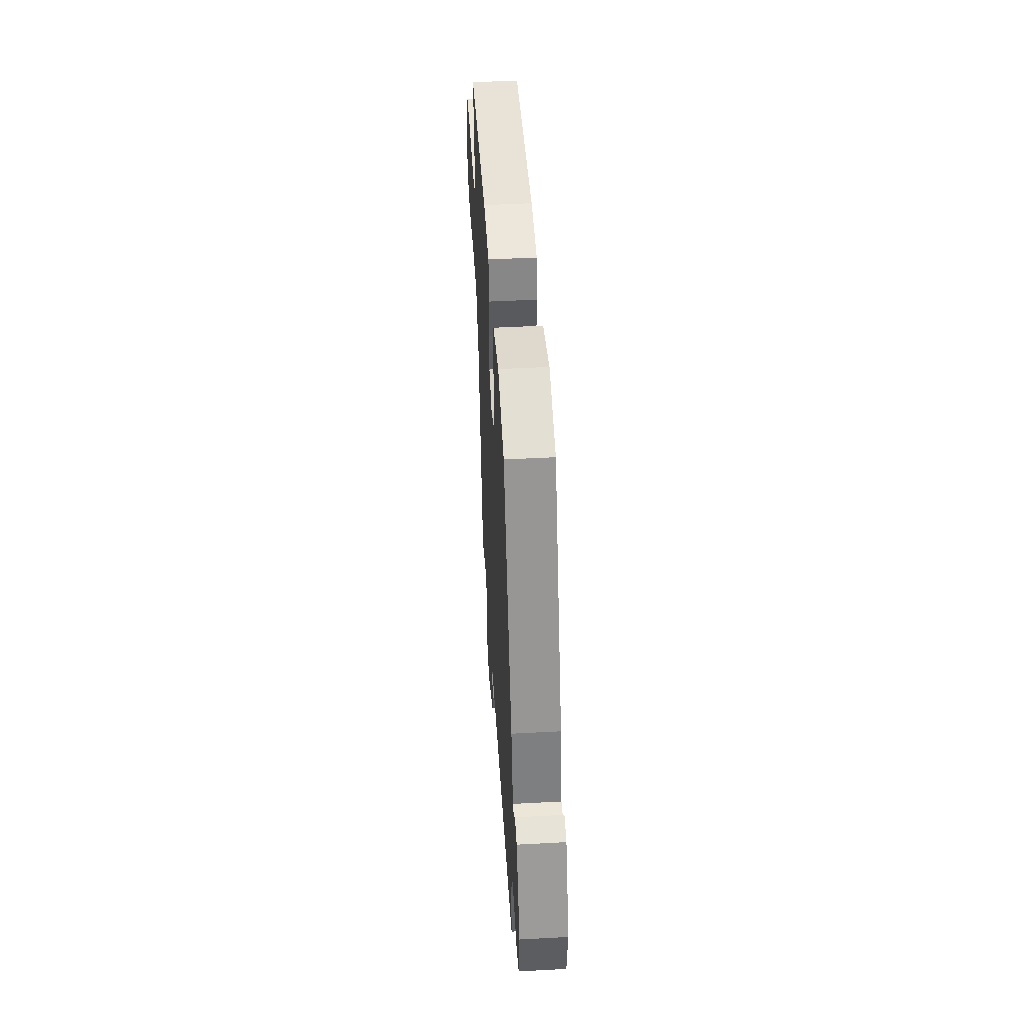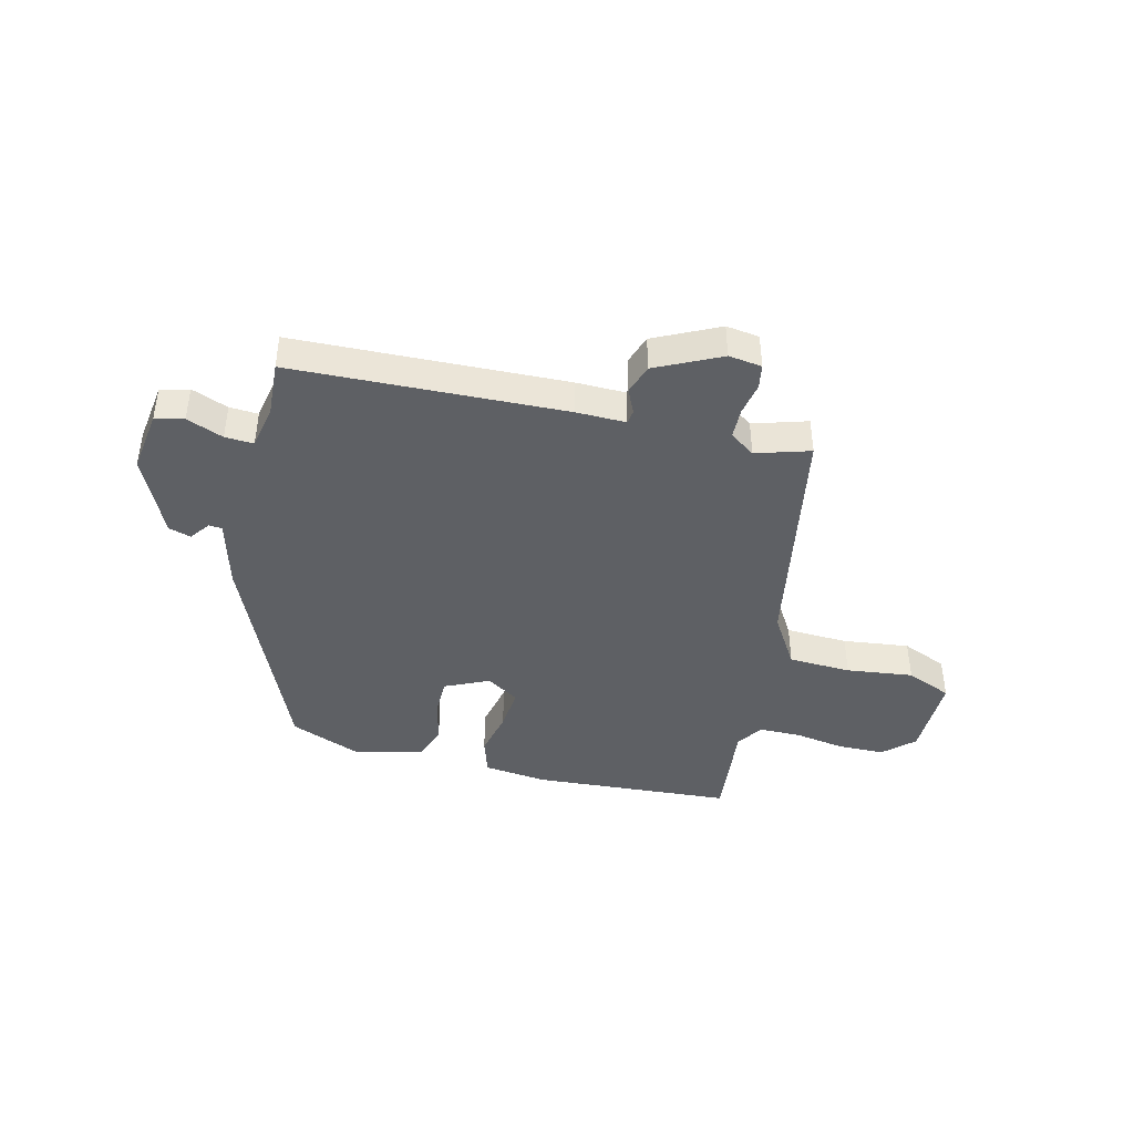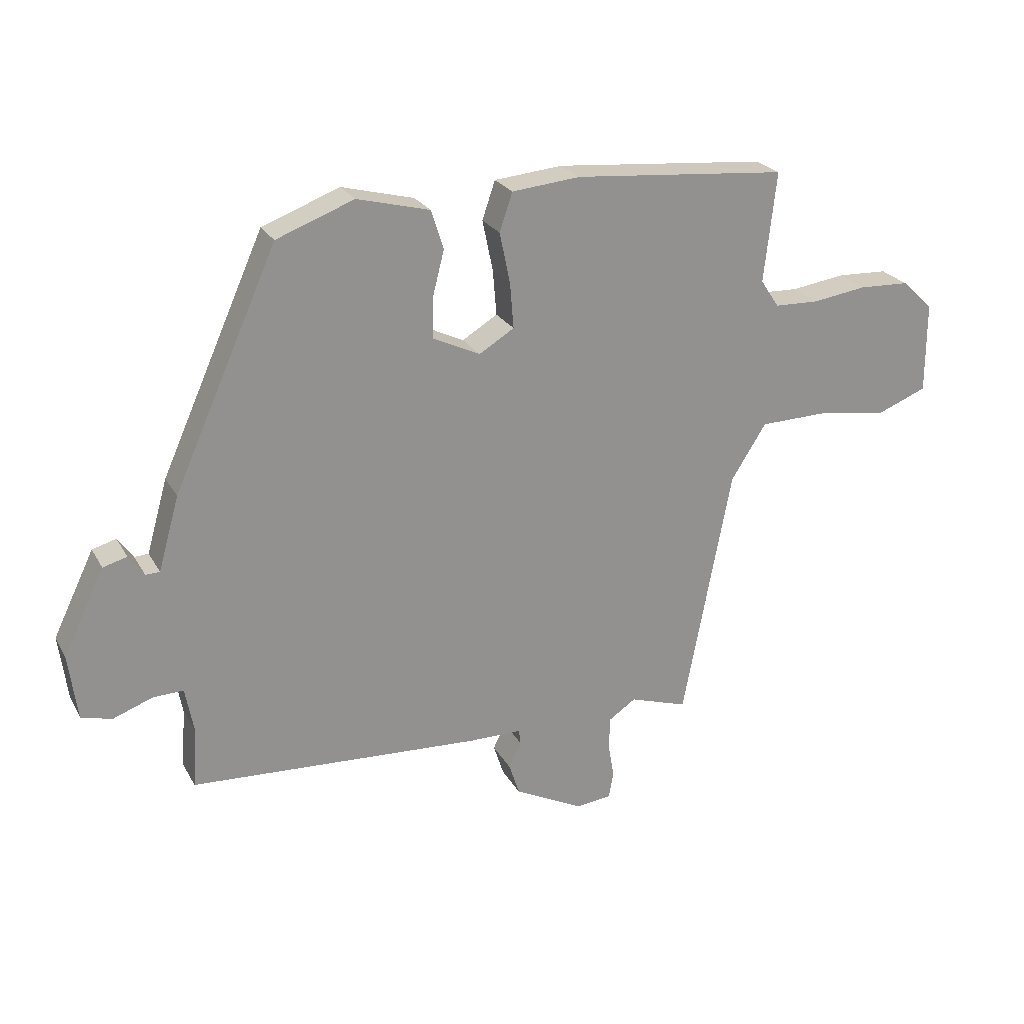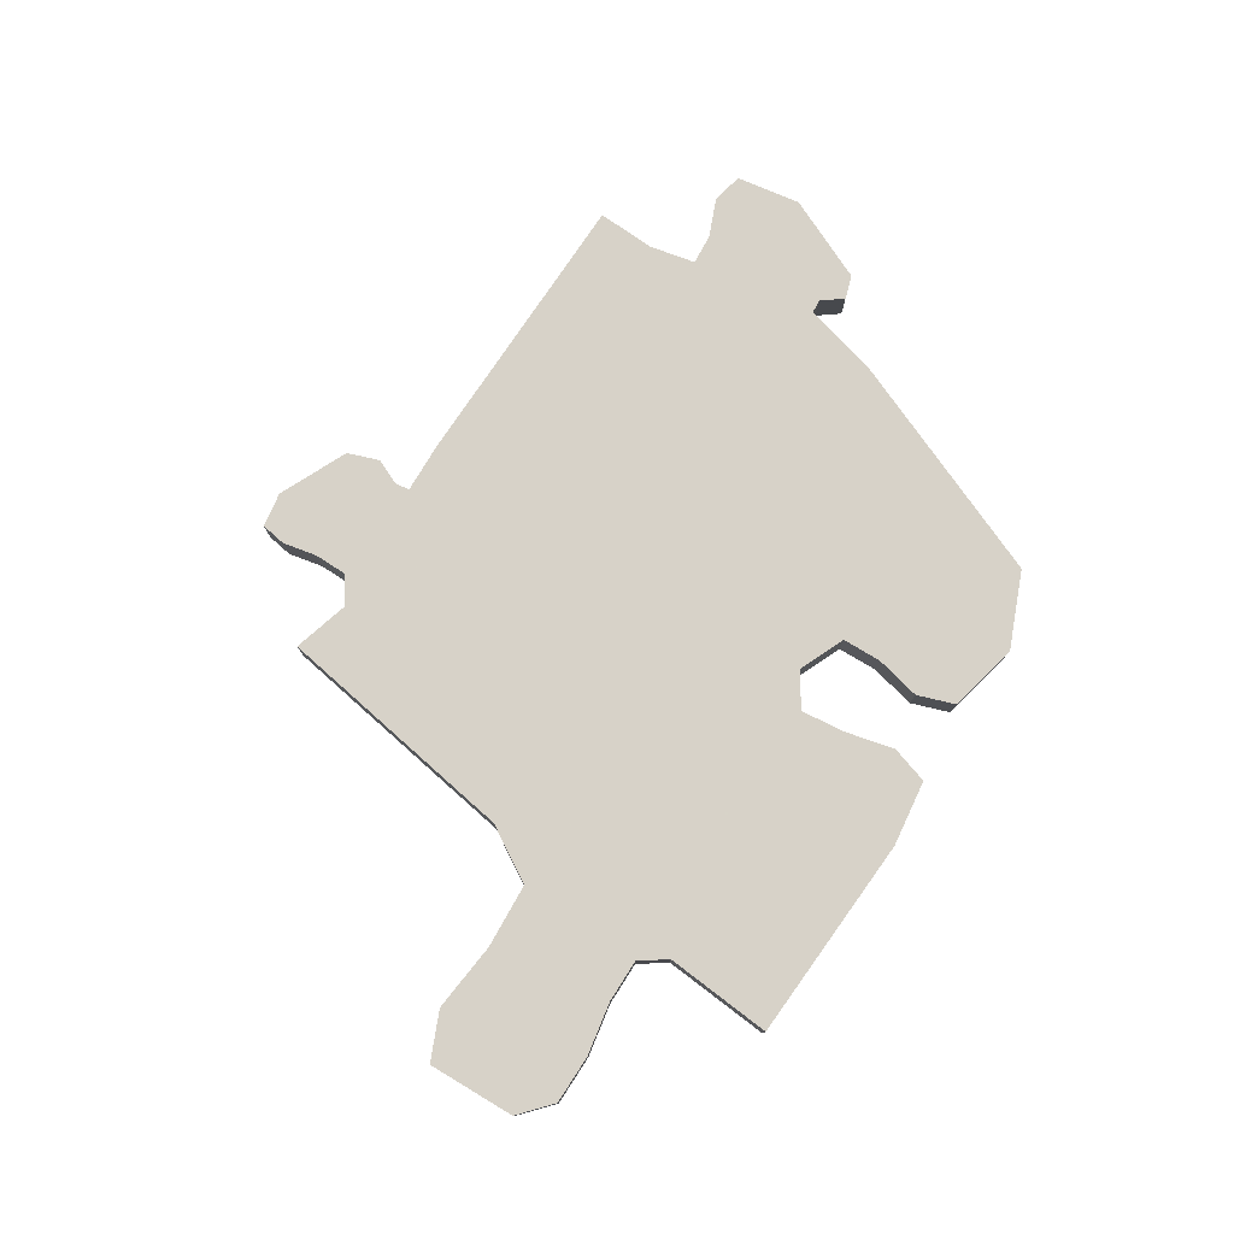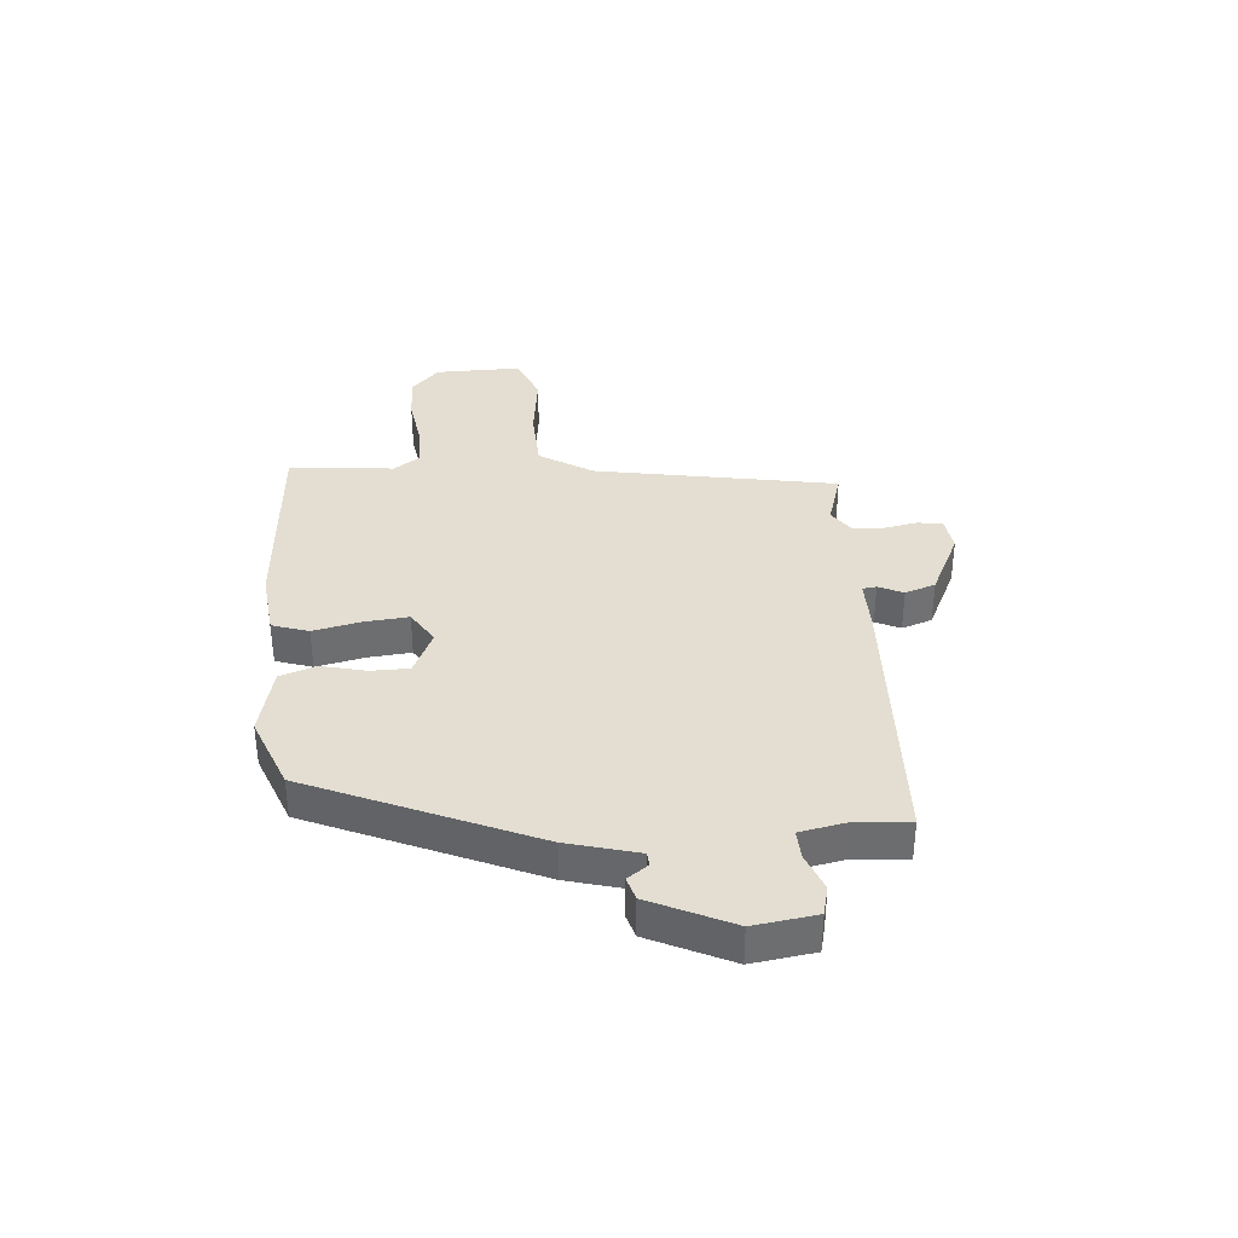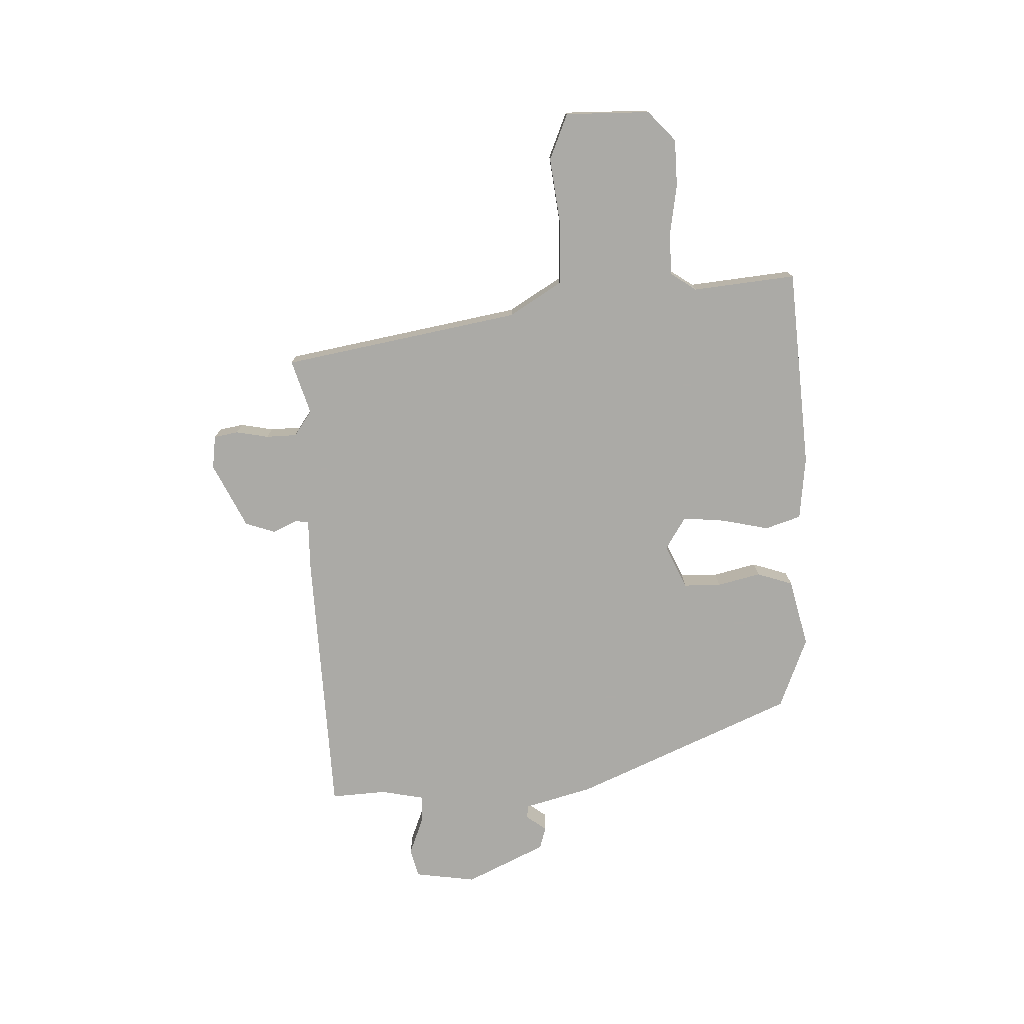
<metadata>
{"format":"obj","ext":"obj","renderer":"f3d","projection":"perspective","resolution":1024,"background":"white","views":[{"elev":46.5,"azim":86.5,"up":"+Z"},{"elev":-42.8,"azim":165.4,"up":"+Y"},{"elev":23.9,"azim":157.3,"up":"+Z"},{"elev":77.3,"azim":-59.1,"up":"+Y"},{"elev":36.2,"azim":84.7,"up":"+Y"},{"elev":-75.9,"azim":-88.6,"up":"+Y"}]}
</metadata>
<code>
v 0.313 0.07 0.427
v 0.482 0.07 0.049
v 0.516 0.07 -0.071
v 0.539 0.07 -0.072
v 0.564 0.07 -0.037
v 0.603 0.07 -0.048
v 0.67 0.07 -0.186
v 0.656 0.07 -0.293
v 0.606 0.07 -0.306
v 0.542 0.07 -0.282
v 0.492 0.07 -0.28
v 0.478 0.07 -0.356
v 0.485 0.07 -0.452
v 0.011 0.07 -0.476
v -0.075 0.07 -0.476
v -0.078 0.07 -0.5
v -0.058 0.07 -0.542
v -0.075 0.07 -0.594
v -0.187 0.07 -0.65
v -0.245 0.07 -0.643
v -0.253 0.07 -0.601
v -0.243 0.07 -0.544
v -0.245 0.07 -0.491
v -0.289 0.07 -0.461
v -0.383 0.07 -0.491
v -0.462 0.07 -0.079
v -0.519 0.07 0.011
v -0.628 0.07 0.014
v -0.744 0.07 -0.002
v -0.824 0.07 0.03
v -0.824 0.07 0.177
v -0.773 0.07 0.225
v -0.691 0.07 0.228
v -0.603 0.07 0.215
v -0.531 0.07 0.217
v -0.501 0.07 0.262
v -0.521 0.07 0.441
v -0.174 0.07 0.47
v -0.063 0.07 0.459
v -0.042 0.07 0.397
v -0.059 0.07 0.315
v -0.065 0.07 0.241
v -0.008 0.07 0.206
v 0.068 0.07 0.242
v 0.068 0.07 0.307
v 0.049 0.07 0.382
v 0.069 0.07 0.445
v 0.187 0.07 0.475
v 0.313 0 0.427
v 0.482 0 0.049
v 0.516 0 -0.071
v 0.539 0 -0.072
v 0.564 0 -0.037
v 0.603 0 -0.048
v 0.67 0 -0.186
v 0.656 0 -0.293
v 0.606 0 -0.306
v 0.542 0 -0.282
v 0.492 0 -0.28
v 0.478 0 -0.356
v 0.485 0 -0.452
v 0.011 0 -0.476
v -0.075 0 -0.476
v -0.078 0 -0.5
v -0.058 0 -0.542
v -0.075 0 -0.594
v -0.187 0 -0.65
v -0.245 0 -0.643
v -0.253 0 -0.601
v -0.243 0 -0.544
v -0.245 0 -0.491
v -0.289 0 -0.461
v -0.383 0 -0.491
v -0.462 0 -0.079
v -0.519 0 0.011
v -0.628 0 0.014
v -0.744 0 -0.002
v -0.824 0 0.03
v -0.824 0 0.177
v -0.773 0 0.225
v -0.691 0 0.228
v -0.603 0 0.215
v -0.531 0 0.217
v -0.501 0 0.262
v -0.521 0 0.441
v -0.174 0 0.47
v -0.063 0 0.459
v -0.042 0 0.397
v -0.059 0 0.315
v -0.065 0 0.241
v -0.008 0 0.206
v 0.068 0 0.242
v 0.068 0 0.307
v 0.049 0 0.382
v 0.069 0 0.445
v 0.187 0 0.475
f 1 2 3
f 48 1 3
f 47 48 3
f 46 47 3
f 45 46 3
f 44 45 3
f 43 44 3
f 39 40 41
f 38 39 41
f 37 38 41
f 36 37 41
f 35 36 41 42
f 32 33 34
f 31 32 34
f 30 31 34
f 29 30 34
f 28 29 34
f 27 28 34 35
f 35 42 43
f 27 35 43
f 26 27 43
f 20 21 22
f 19 20 22
f 18 19 22
f 17 18 22
f 16 17 22
f 15 16 22 23
f 12 13 14 15
f 15 23 24
f 12 15 24
f 11 12 24
f 8 9 10
f 7 8 10
f 6 7 10
f 5 6 10
f 4 5 10
f 3 4 10 11
f 26 43 3
f 25 26 3
f 24 25 3
f 3 11 24
f 51 50 49
f 51 49 96
f 51 96 95
f 51 95 94
f 51 94 93
f 51 93 92
f 51 92 91
f 89 88 87
f 89 87 86
f 89 86 85
f 89 85 84
f 90 89 84 83
f 82 81 80
f 82 80 79
f 82 79 78
f 82 78 77
f 82 77 76
f 83 82 76 75
f 91 90 83
f 91 83 75
f 91 75 74
f 70 69 68
f 70 68 67
f 70 67 66
f 70 66 65
f 70 65 64
f 71 70 64 63
f 63 62 61 60
f 72 71 63
f 72 63 60
f 72 60 59
f 58 57 56
f 58 56 55
f 58 55 54
f 58 54 53
f 58 53 52
f 59 58 52 51
f 51 91 74
f 51 74 73
f 51 73 72
f 72 59 51
f 1 49 50 2
f 2 50 51 3
f 3 51 52 4
f 4 52 53 5
f 5 53 54 6
f 6 54 55 7
f 7 55 56 8
f 8 56 57 9
f 9 57 58 10
f 10 58 59 11
f 11 59 60 12
f 12 60 61 13
f 13 61 62 14
f 14 62 63 15
f 15 63 64 16
f 16 64 65 17
f 17 65 66 18
f 18 66 67 19
f 19 67 68 20
f 20 68 69 21
f 21 69 70 22
f 22 70 71 23
f 23 71 72 24
f 24 72 73 25
f 25 73 74 26
f 26 74 75 27
f 27 75 76 28
f 28 76 77 29
f 29 77 78 30
f 30 78 79 31
f 31 79 80 32
f 32 80 81 33
f 33 81 82 34
f 34 82 83 35
f 35 83 84 36
f 36 84 85 37
f 37 85 86 38
f 38 86 87 39
f 39 87 88 40
f 40 88 89 41
f 41 89 90 42
f 42 90 91 43
f 43 91 92 44
f 44 92 93 45
f 45 93 94 46
f 46 94 95 47
f 47 95 96 48
f 48 96 49 1

</code>
